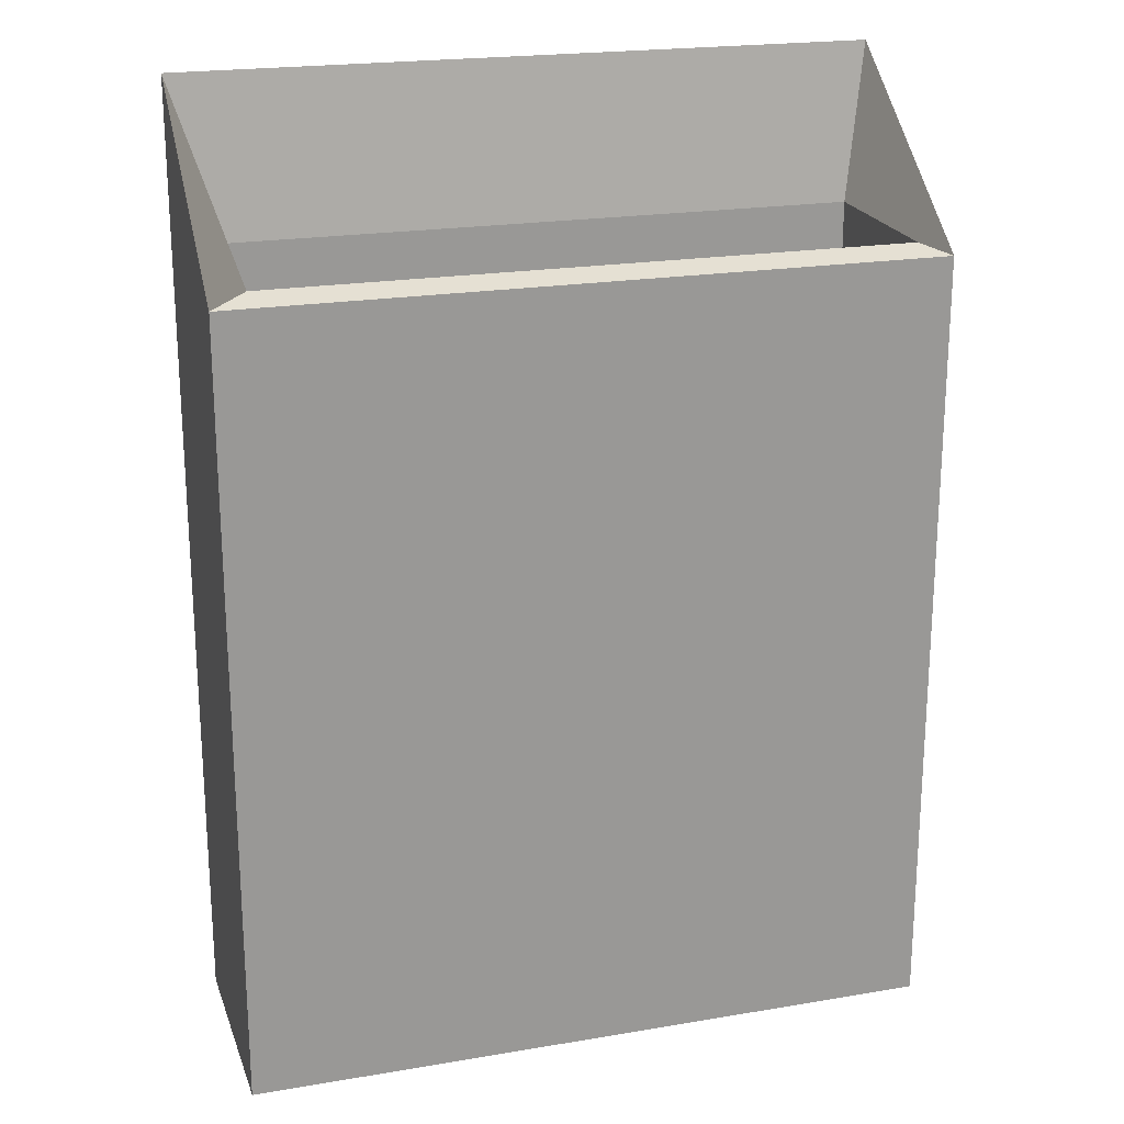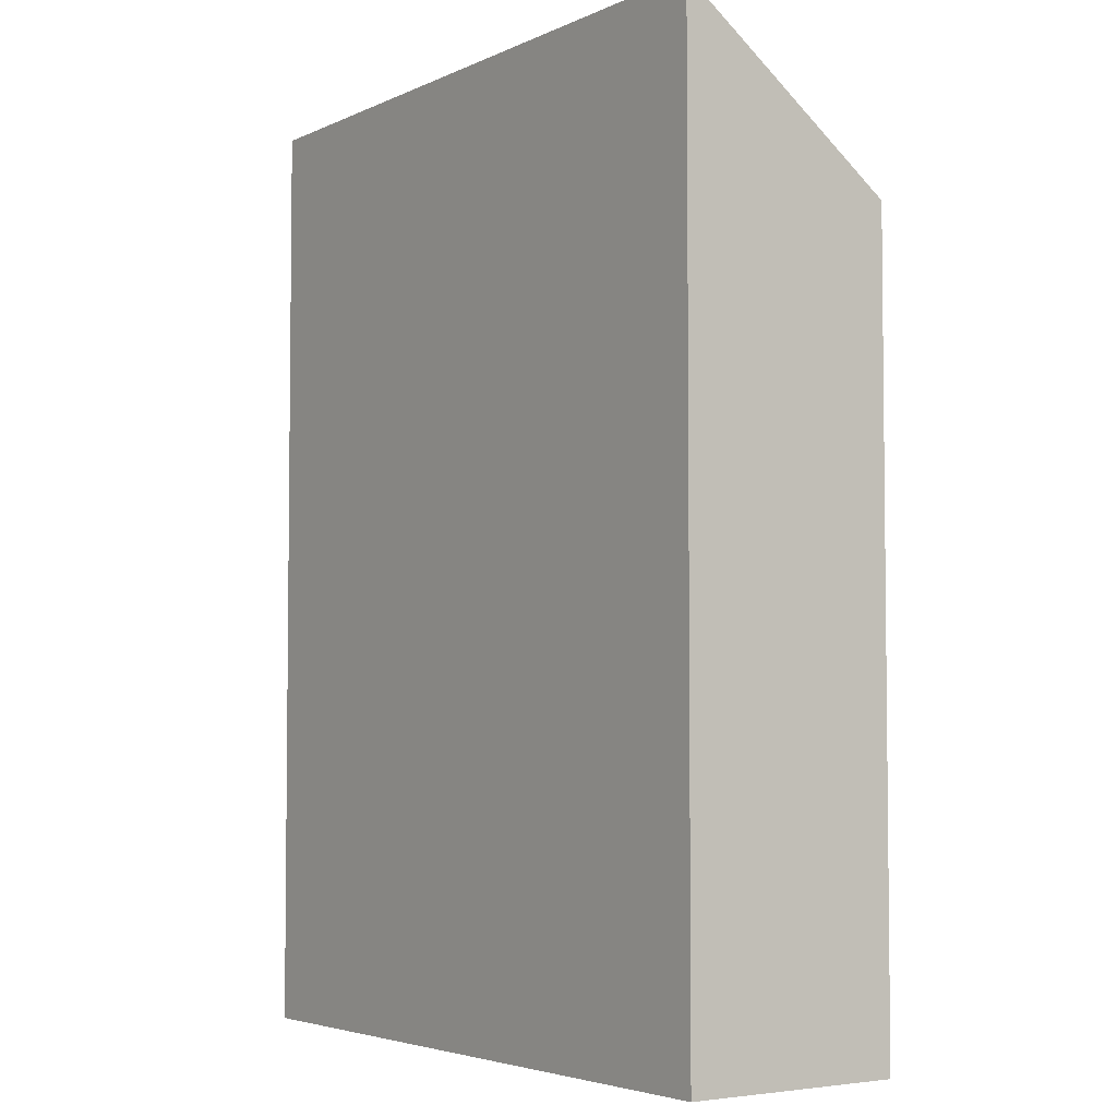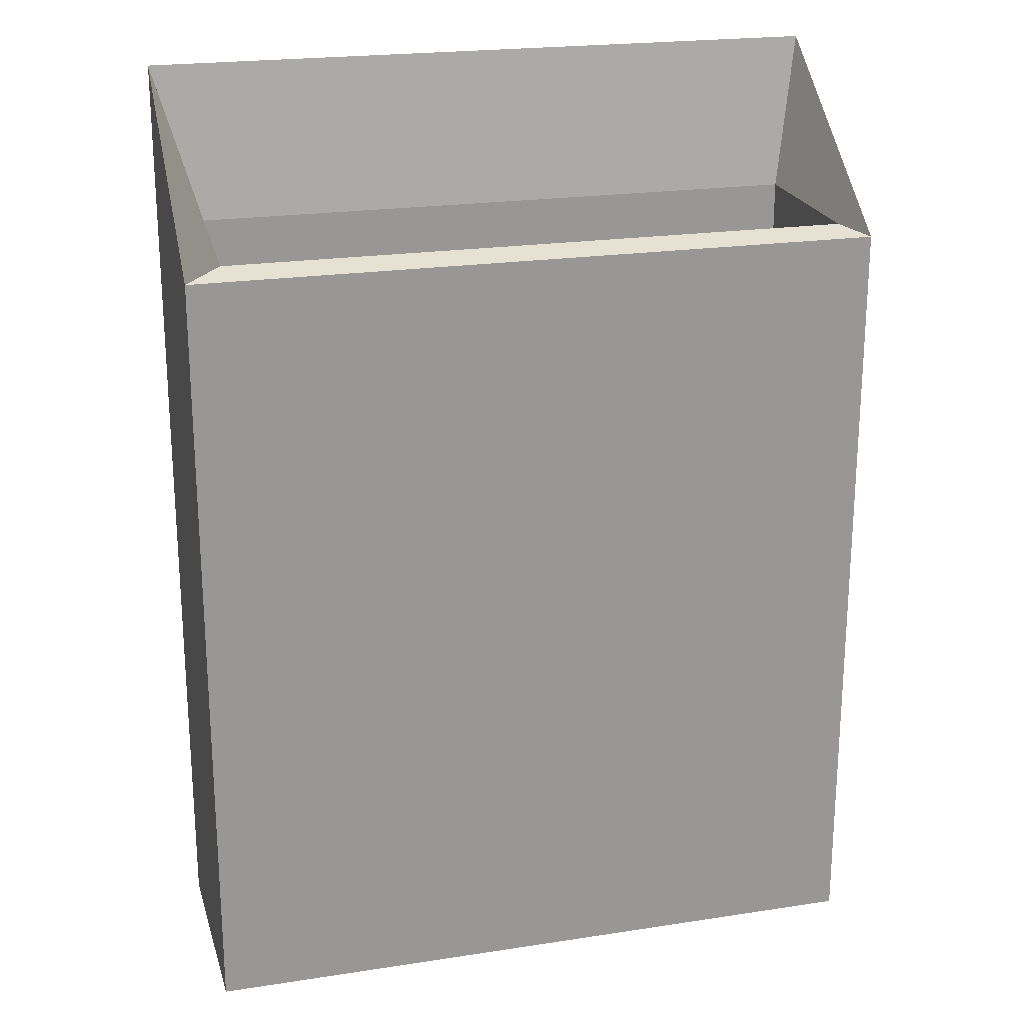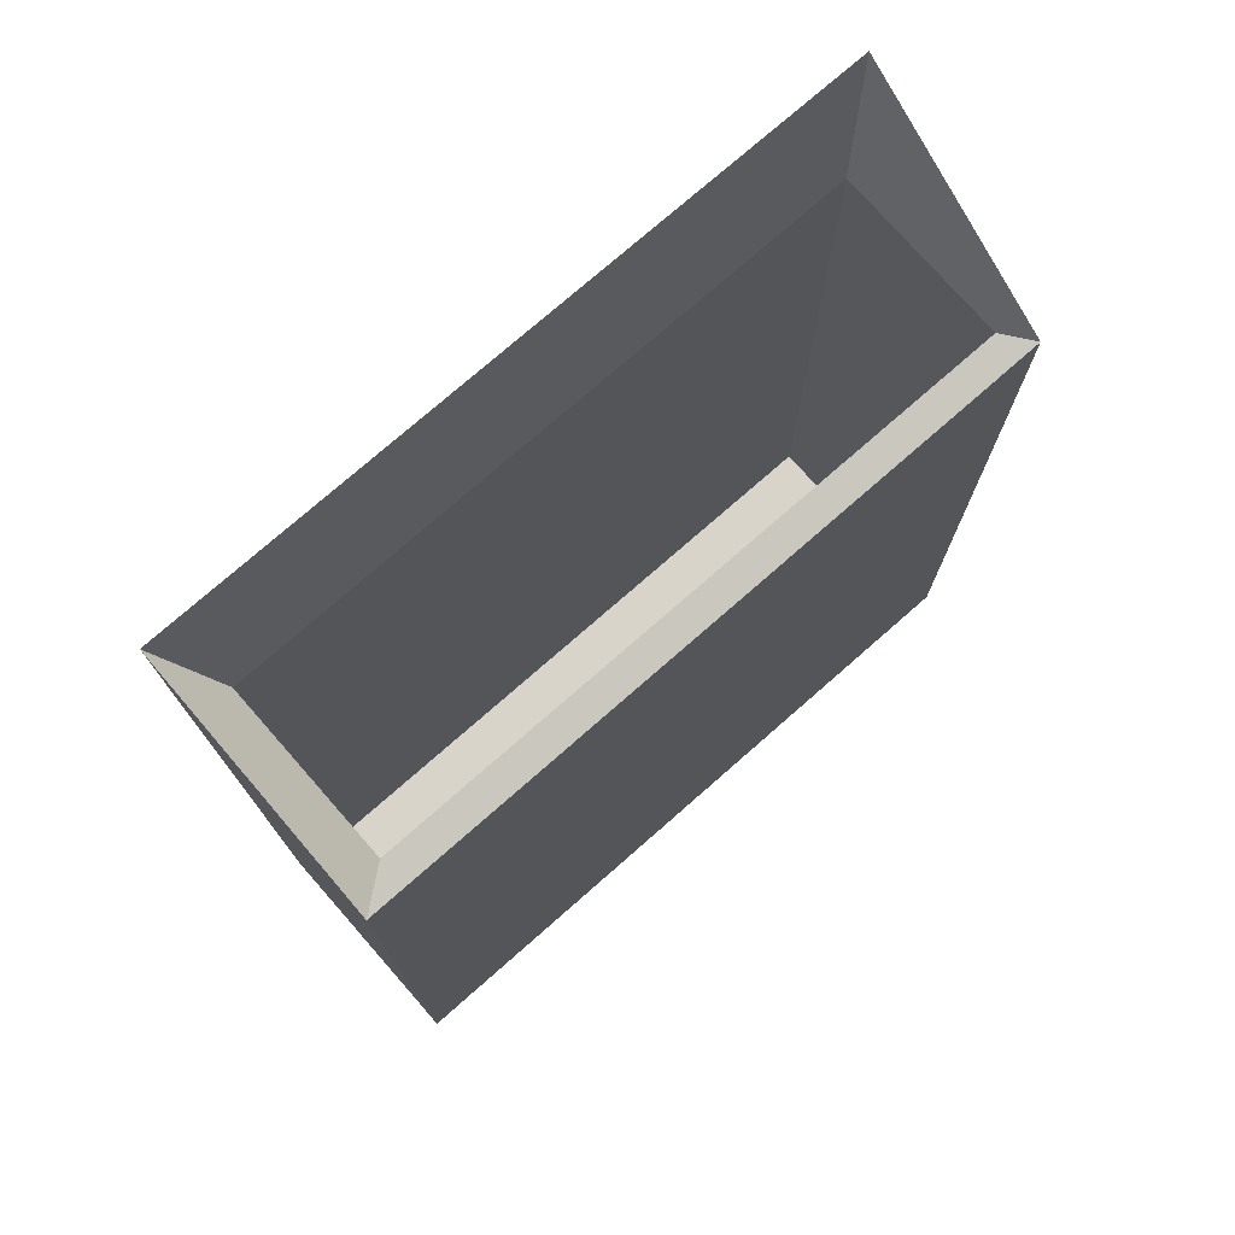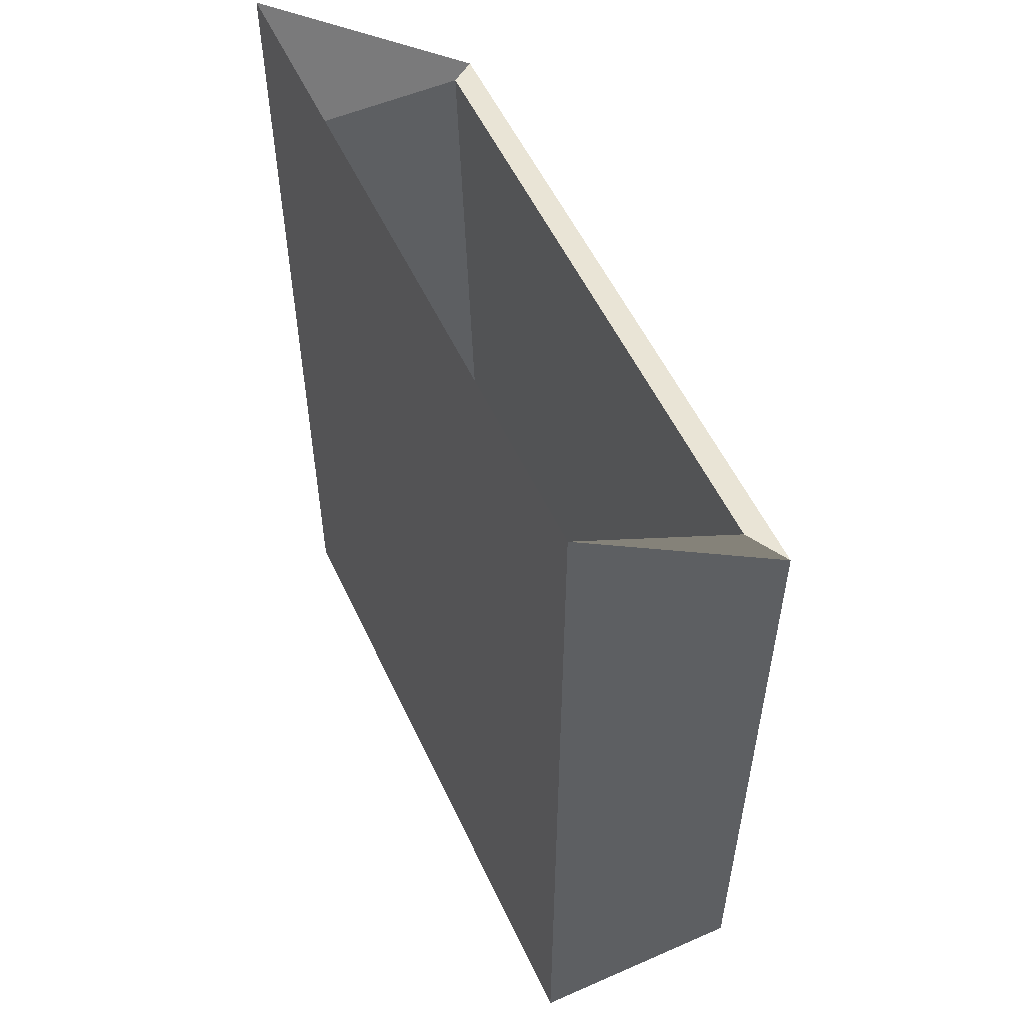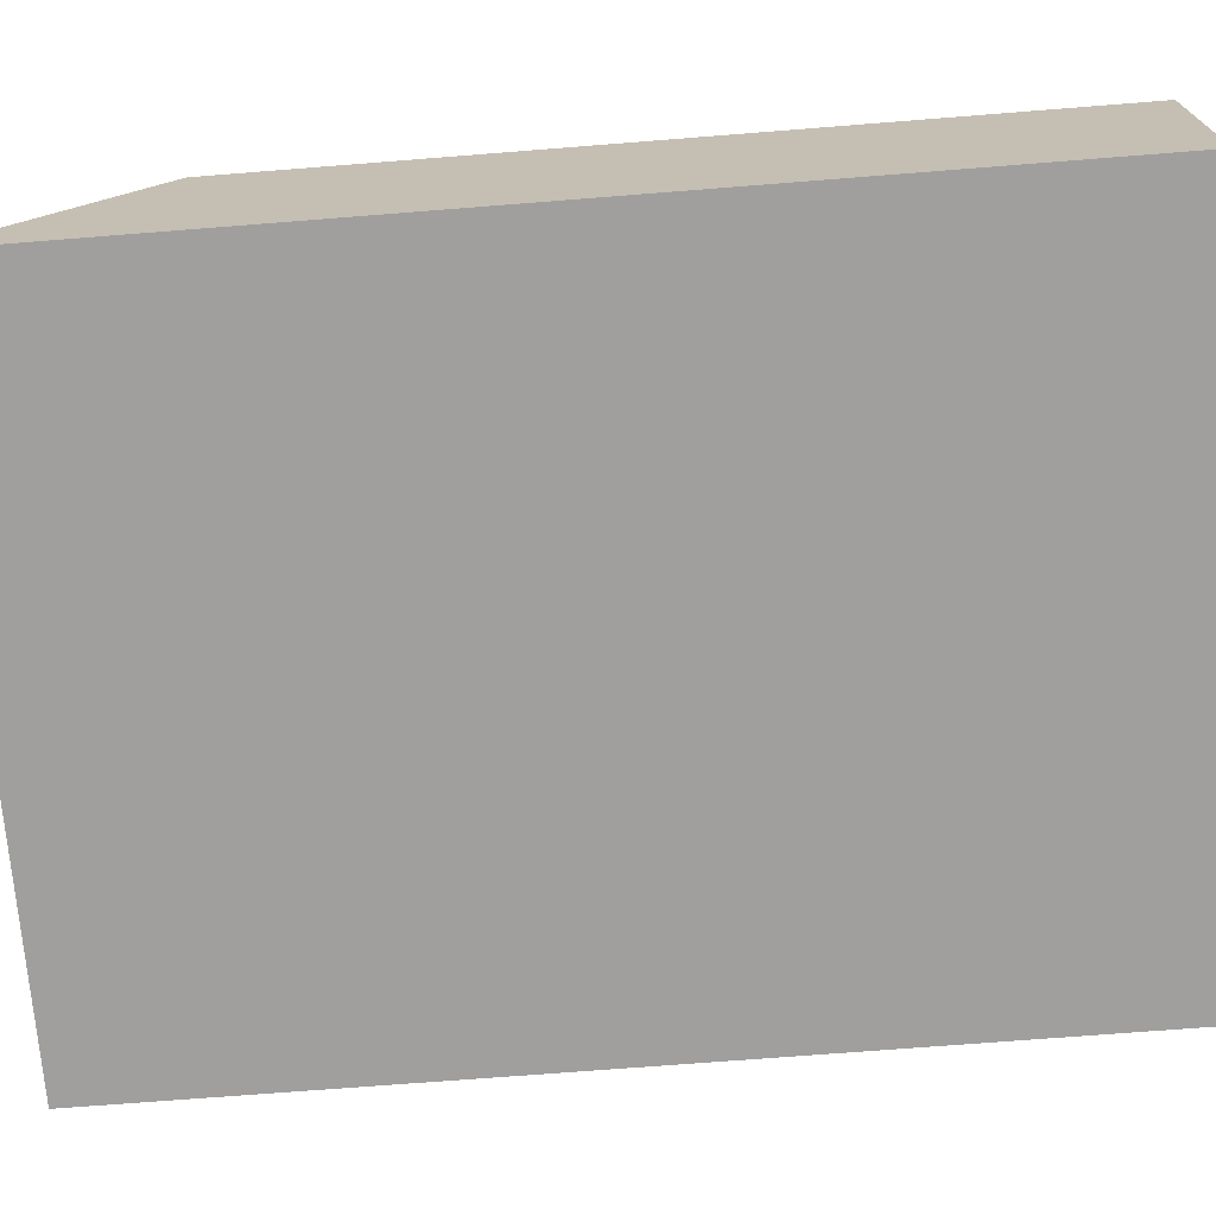
<metadata>
{"format":"obj","ext":"obj","renderer":"f3d","projection":"perspective","resolution":1024,"background":"white","views":[{"elev":21.0,"azim":163.2,"up":"+Z"},{"elev":-4.2,"azim":54.8,"up":"+Z"},{"elev":21.7,"azim":164.9,"up":"+Z"},{"elev":75.5,"azim":138.7,"up":"+Z"},{"elev":54.9,"azim":65.2,"up":"+Z"},{"elev":-71.4,"azim":94.5,"up":"+Y"}]}
</metadata>
<code>
g default
v -8.021 -2.234 7.901
v 7.707 -2.234 7.901
v -8.021 2.088 7.85
v 7.707 2.088 7.85
v -8.021 2.586 -9.895
v 7.707 2.586 -9.895
v -8.021 -2.234 -9.895
v 7.707 -2.234 -9.895
v -8.634 2.772 7.644
v 8.634 2.772 7.644
v 8.634 2.772 -11.78
v -8.634 2.772 -11.78
v 8.634 -2.772 -11.78
v -8.634 -2.772 -11.78
v 8.634 -2.772 11.78
v -8.634 -2.772 11.78
v 7.707 2.095 7.622
v 7.707 -2.234 7.644
v -8.021 -2.234 7.644
v -8.021 2.095 7.622
g polySurface5
f 9 10 11 12
f 12 11 13 14
f 14 13 15 16
f 15 13 11 10
f 14 16 9 12
f 3 20 17 4
f 5 7 8 6
f 19 1 2 18
f 2 4 17 18
f 19 20 3 1
f 3 4 10 9
f 2 1 16 15
f 4 2 15 10
f 1 3 9 16
f 18 17 6 8
f 7 19 18 8
f 7 5 20 19
f 17 20 5 6

</code>
